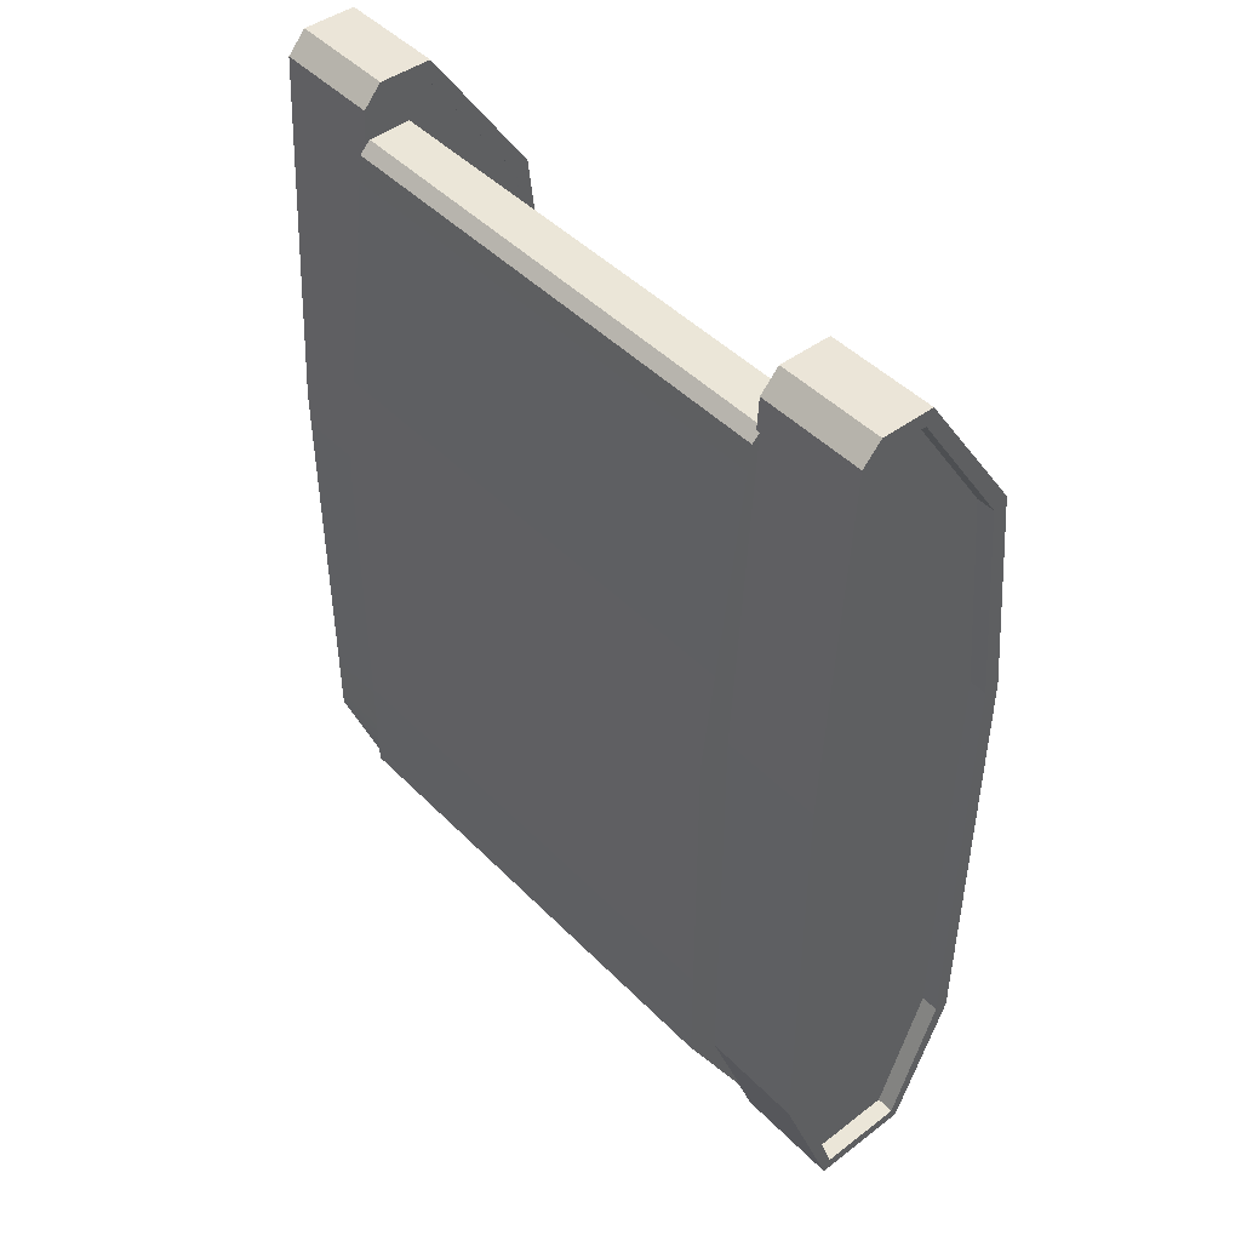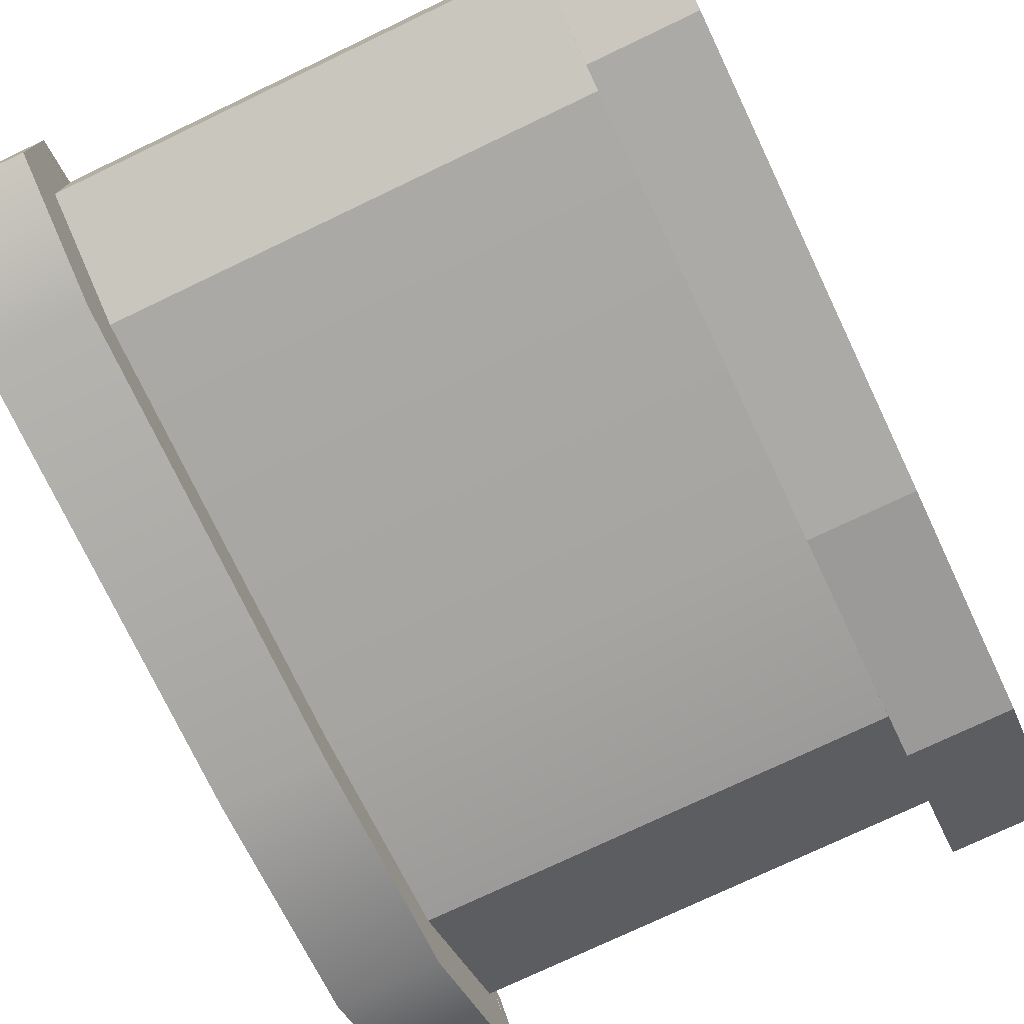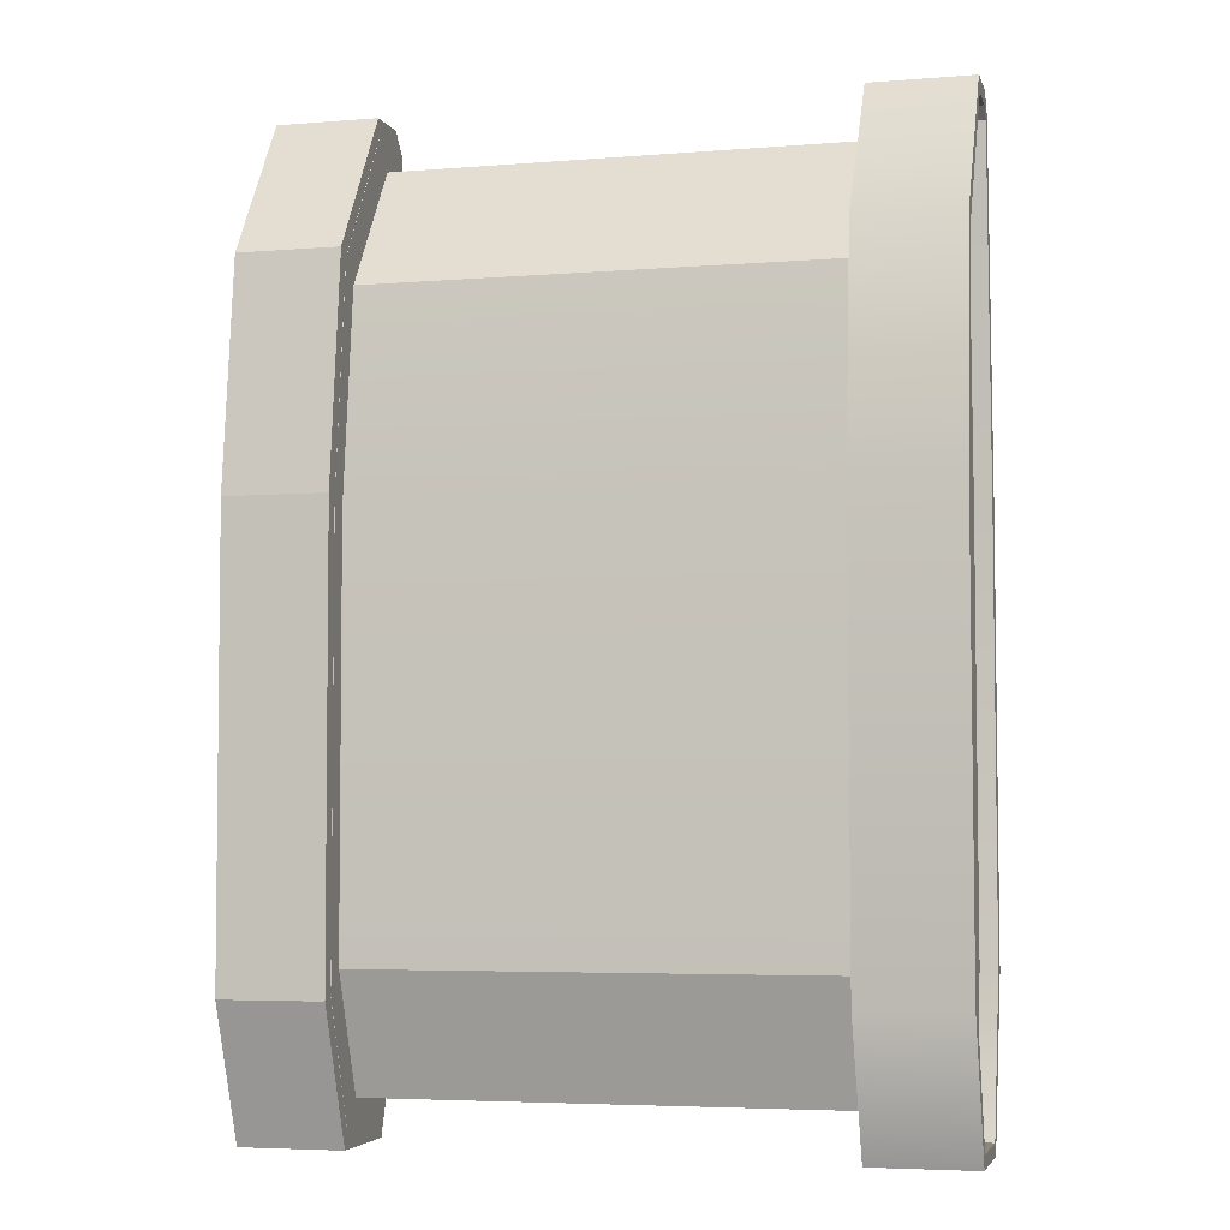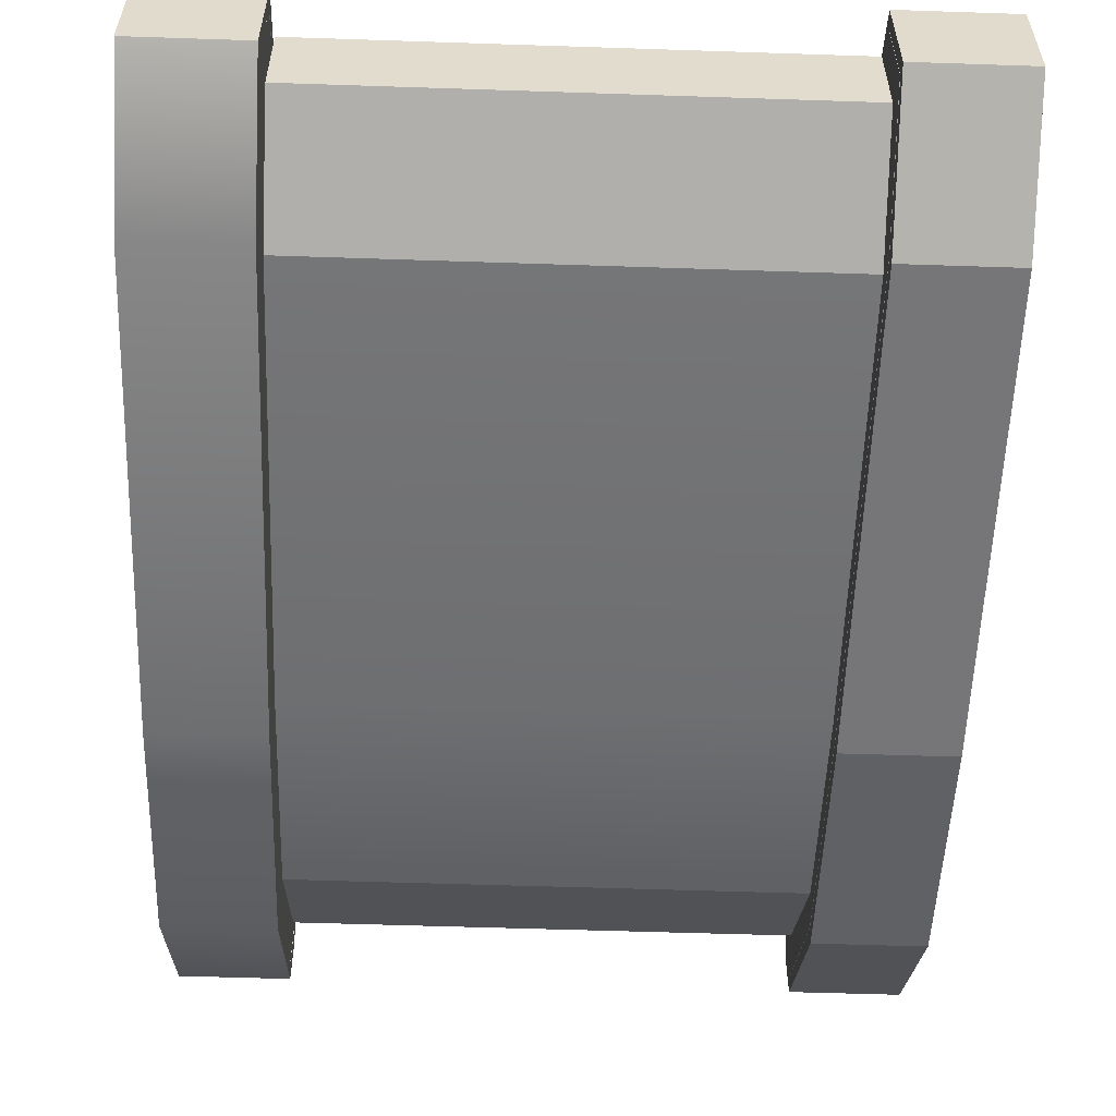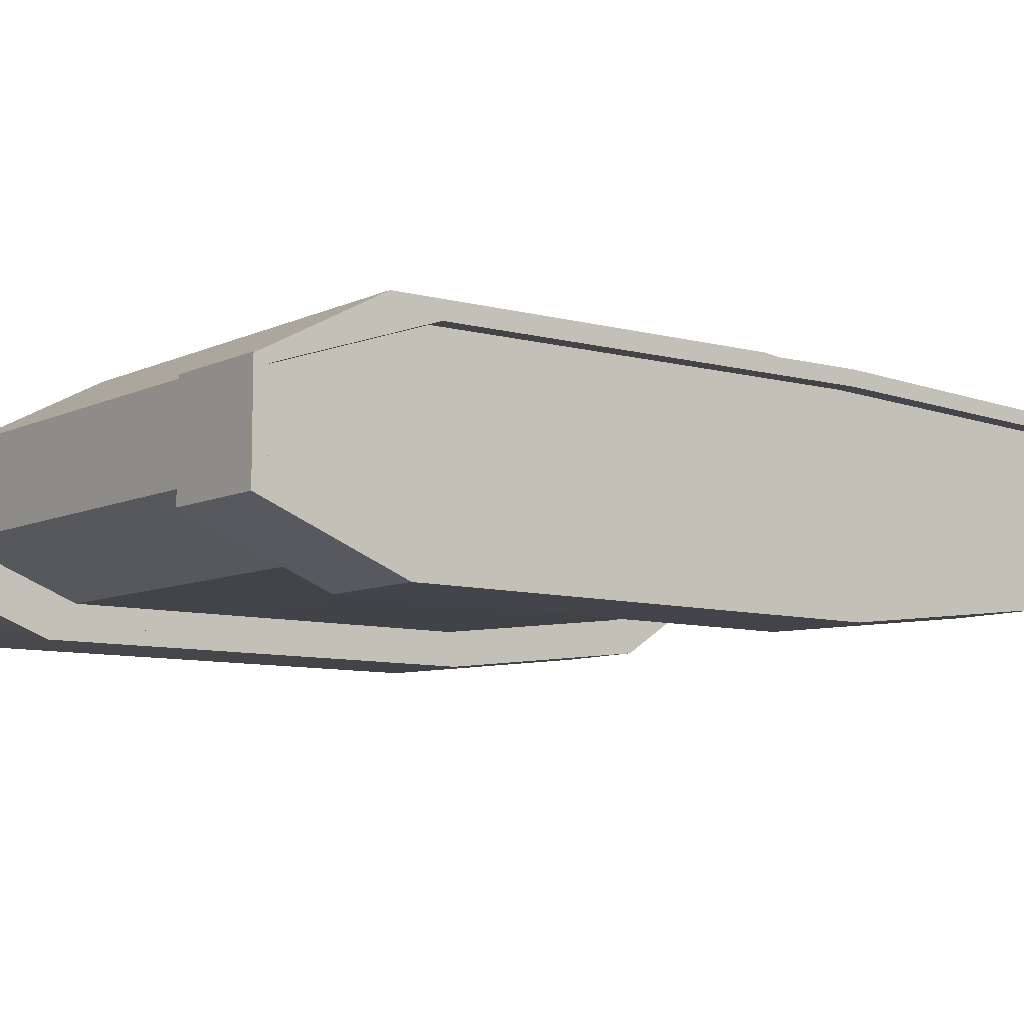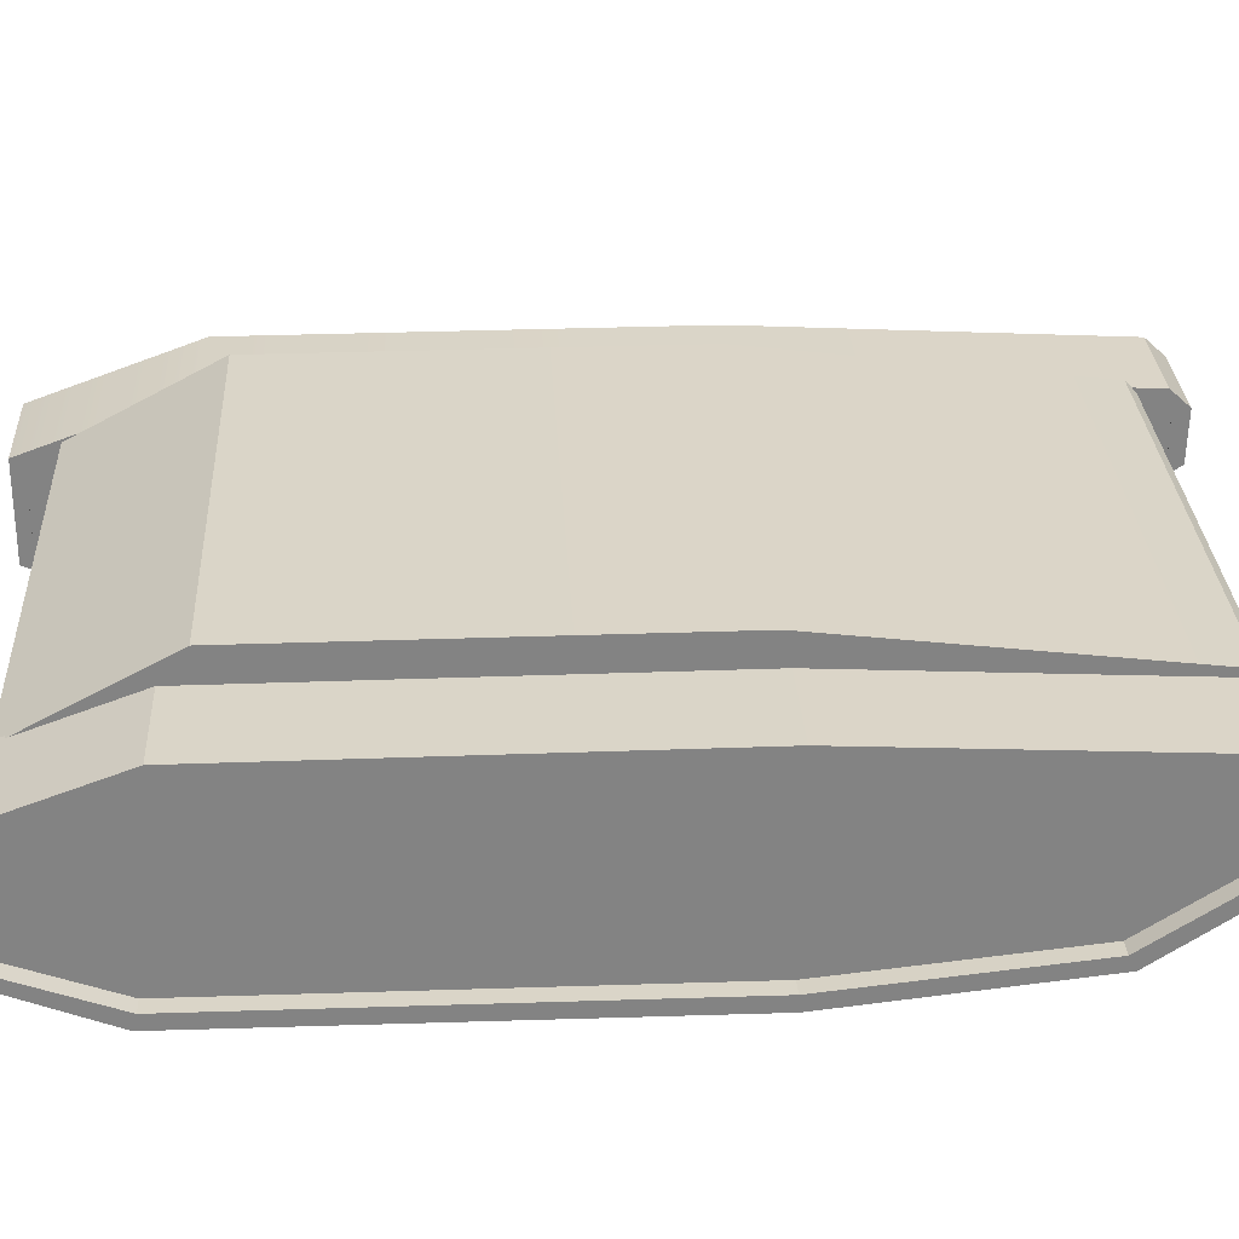
<metadata>
{"format":"obj","ext":"obj","renderer":"f3d","projection":"perspective","resolution":1024,"background":"white","views":[{"elev":46.1,"azim":-131.2,"up":"+Z"},{"elev":-75.4,"azim":-154.5,"up":"+Y"},{"elev":-4.9,"azim":14.1,"up":"+Z"},{"elev":-56.5,"azim":178.0,"up":"+Y"},{"elev":-8.1,"azim":-127.2,"up":"+Y"},{"elev":29.2,"azim":-93.1,"up":"+Y"}]}
</metadata>
<code>
o body
v -15.09 12.22 41.69
v 23.29 12.22 41.69
v 23.29 15.59 41.69
v -15.09 15.59 41.69
v -15.09 16.46 40.85
v 23.29 16.46 40.85
v 23.29 19.79 13.97
v -15.09 19.79 13.97
v -15.09 13.74 -29.81
v 23.29 13.74 -29.81
v 23.29 6.741 -29.81
v -15.09 6.741 -29.81
v -15.09 2.867 -20.13
v 23.29 2.867 -20.13
v 23.29 2.704 13.97
v -15.09 2.704 13.97
v 23.29 4.683 31.06
v -15.09 4.683 31.06
v -15.09 19.79 -18.4
v 23.29 19.79 -18.4
f 1 2 3 4
f 5 6 7 8
f 9 10 11 12
f 13 14 15 16
f 2 17 15 7 6 3
f 1 18 17 2
f 12 13 16 8 19 9
f 13 12 11 14
f 8 7 20 19
f 16 15 17 18
f 7 15 14 11 10 20
f 8 16 18 1 4 5
f 9 19 20 10
f 5 4 3 6
o treadR
v -14.79 4.535 -33.44
v -14.79 0.09199 -22.31
v -23.27 0.09199 -22.31
v -23.27 4.535 -33.44
v -14.79 -0.1176 14.64
v -23.27 -0.1176 14.64
v -14.79 17.33 14.59
v -14.79 17.29 -20.43
v -23.27 17.29 -20.43
v -23.27 17.33 14.59
v -14.79 12.58 -33.41
v -23.27 12.58 -33.41
v -14.79 1.974 33.43
v -23.27 1.974 33.43
v -14.79 10.04 45.47
v -23.27 10.04 45.47
v -14.79 14.24 45.57
v -23.27 14.24 45.57
v -14.79 15.71 43.97
v -23.27 15.71 43.97
v -14.79 5.09 -32.39
v -14.79 1.256 -22
v -23.27 1.256 -22
v -23.27 5.09 -32.39
v -14.79 1.096 14.54
v -23.27 1.096 14.54
v -14.79 16.12 14.54
v -14.79 16.12 -20.15
v -23.27 16.12 -20.15
v -23.27 16.12 14.54
v -14.79 12.02 -32.39
v -23.27 12.02 -32.39
v -14.79 3.054 32.87
v -23.27 3.054 32.87
v -14.79 10.51 44.26
v -23.27 10.51 44.26
v -14.79 13.85 44.26
v -23.27 13.85 44.26
v -14.79 14.71 43.36
v -23.27 14.71 43.36
f 21 22 23 24
f 22 25 26 23
f 27 28 29 30
f 28 31 32 29
f 31 21 24 32
f 25 33 34 26
f 33 35 36 34
f 35 37 38 36
f 37 39 40 38
f 39 27 30 40
f 41 42 22 21
f 43 44 24 23
f 42 45 25 22
f 46 43 23 26
f 47 48 28 27
f 49 50 30 29
f 48 51 31 28
f 52 49 29 32
f 51 41 21 31
f 44 52 32 24
f 45 53 33 25
f 54 46 26 34
f 53 55 35 33
f 56 54 34 36
f 55 57 37 35
f 58 56 36 38
f 57 59 39 37
f 60 58 38 40
f 59 47 27 39
f 50 60 40 30
f 42 41 44 43
f 41 51 52 44
f 51 48 49 52
f 48 47 50 49
f 47 59 60 50
f 59 57 58 60
f 57 55 56 58
f 55 53 54 56
f 53 45 46 54
f 45 42 43 46
o sideR
v -21.86 5.09 -32.39
v -21.86 1.256 -22
v -21.86 1.096 14.54
v -21.86 16.12 14.54
v -21.86 16.12 -20.15
v -21.86 12.02 -32.39
v -21.86 3.054 32.87
v -21.86 10.51 44.26
v -21.86 13.85 44.26
v -21.86 14.71 43.36
v -14.77 5.09 -32.39
v -14.77 12.02 -32.39
v -14.77 16.12 -20.15
v -14.77 16.12 14.54
v -14.77 1.096 14.54
v -14.77 1.256 -22
v -14.77 14.71 43.36
v -14.77 13.85 44.26
v -14.77 10.51 44.26
v -14.77 3.054 32.87
f 61 62 63 64 65 66
f 64 63 67 68 69 70
f 71 72 73 74 75 76
f 74 77 78 79 80 75
f 71 76 62 61
f 76 75 63 62
f 74 73 65 64
f 73 72 66 65
f 72 71 61 66
f 75 80 67 63
f 80 79 68 67
f 79 78 69 68
f 78 77 70 69
f 77 74 64 70
o sideL
v 30.54 5.09 -32.39
v 30.54 1.256 -22
v 30.54 1.096 14.54
v 30.54 16.12 14.54
v 30.54 16.12 -20.15
v 30.54 12.02 -32.39
v 30.54 3.054 32.87
v 30.54 10.51 44.26
v 30.54 13.85 44.26
v 30.54 14.71 43.36
v 23.46 5.09 -32.39
v 23.46 12.02 -32.39
v 23.46 16.12 -20.15
v 23.46 16.12 14.54
v 23.46 1.096 14.54
v 23.46 1.256 -22
v 23.46 14.71 43.36
v 23.46 13.85 44.26
v 23.46 10.51 44.26
v 23.46 3.054 32.87
f 81 82 83 84 85 86
f 84 83 87 88 89 90
f 91 92 93 94 95 96
f 94 97 98 99 100 95
f 91 96 82 81
f 96 95 83 82
f 94 93 85 84
f 93 92 86 85
f 92 91 81 86
f 95 100 87 83
f 100 99 88 87
f 99 98 89 88
f 98 97 90 89
f 97 94 84 90
o treadL
v 23.44 4.535 -33.44
v 23.44 0.09199 -22.31
v 31.92 0.09199 -22.31
v 31.92 4.535 -33.44
v 23.44 -0.1176 14.64
v 31.92 -0.1176 14.64
v 23.44 17.33 14.59
v 23.44 17.29 -20.44
v 31.92 17.29 -20.44
v 31.92 17.33 14.59
v 23.44 12.58 -33.42
v 31.92 12.58 -33.42
v 23.44 1.974 33.43
v 31.92 1.974 33.43
v 23.44 10.04 45.47
v 31.92 10.04 45.47
v 23.44 14.24 45.57
v 31.92 14.24 45.57
v 23.44 15.71 43.97
v 31.92 15.71 43.97
v 23.44 5.09 -32.39
v 23.44 1.256 -22
v 31.92 1.256 -22
v 31.92 5.09 -32.39
v 23.44 1.096 14.54
v 31.92 1.096 14.54
v 23.44 16.12 14.54
v 23.44 16.12 -20.15
v 31.92 16.12 -20.15
v 31.92 16.12 14.54
v 23.44 12.02 -32.39
v 31.92 12.02 -32.39
v 23.44 3.054 32.87
v 31.92 3.054 32.87
v 23.44 10.51 44.26
v 31.92 10.51 44.26
v 23.44 13.85 44.26
v 31.92 13.85 44.26
v 23.44 14.71 43.36
v 31.92 14.71 43.36
f 101 102 103 104
f 102 105 106 103
f 107 108 109 110
f 108 111 112 109
f 111 101 104 112
f 105 113 114 106
f 113 115 116 114
f 115 117 118 116
f 117 119 120 118
f 119 107 110 120
f 121 122 102 101
f 123 124 104 103
f 122 125 105 102
f 126 123 103 106
f 127 128 108 107
f 129 130 110 109
f 128 131 111 108
f 132 129 109 112
f 131 121 101 111
f 124 132 112 104
f 125 133 113 105
f 134 126 106 114
f 133 135 115 113
f 136 134 114 116
f 135 137 117 115
f 138 136 116 118
f 137 139 119 117
f 140 138 118 120
f 139 127 107 119
f 130 140 120 110
f 122 121 124 123
f 121 131 132 124
f 131 128 129 132
f 128 127 130 129
f 127 139 140 130
f 139 137 138 140
f 137 135 136 138
f 135 133 134 136
f 133 125 126 134
f 125 122 123 126

</code>
